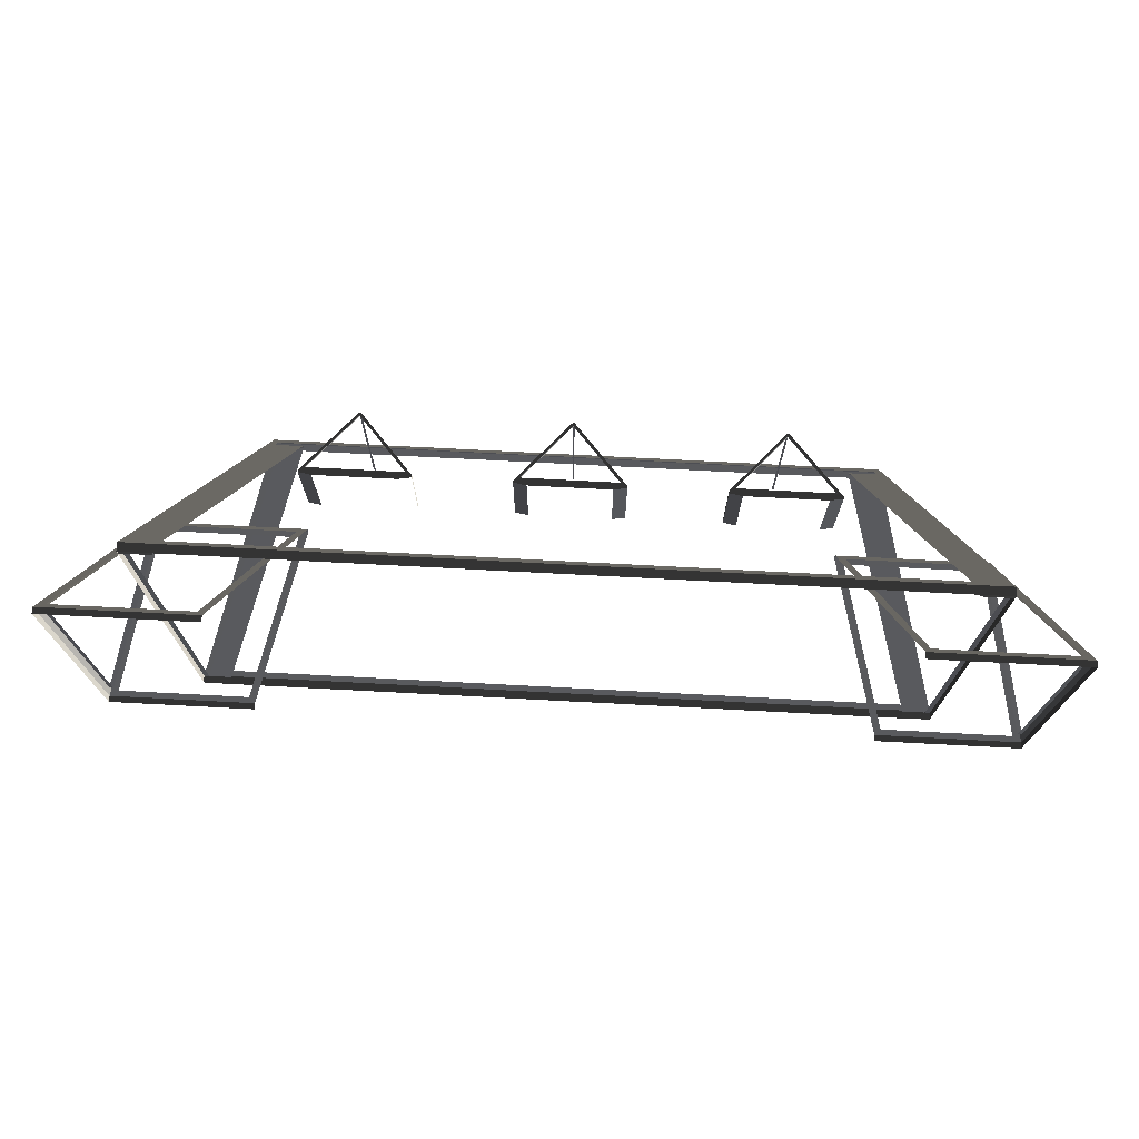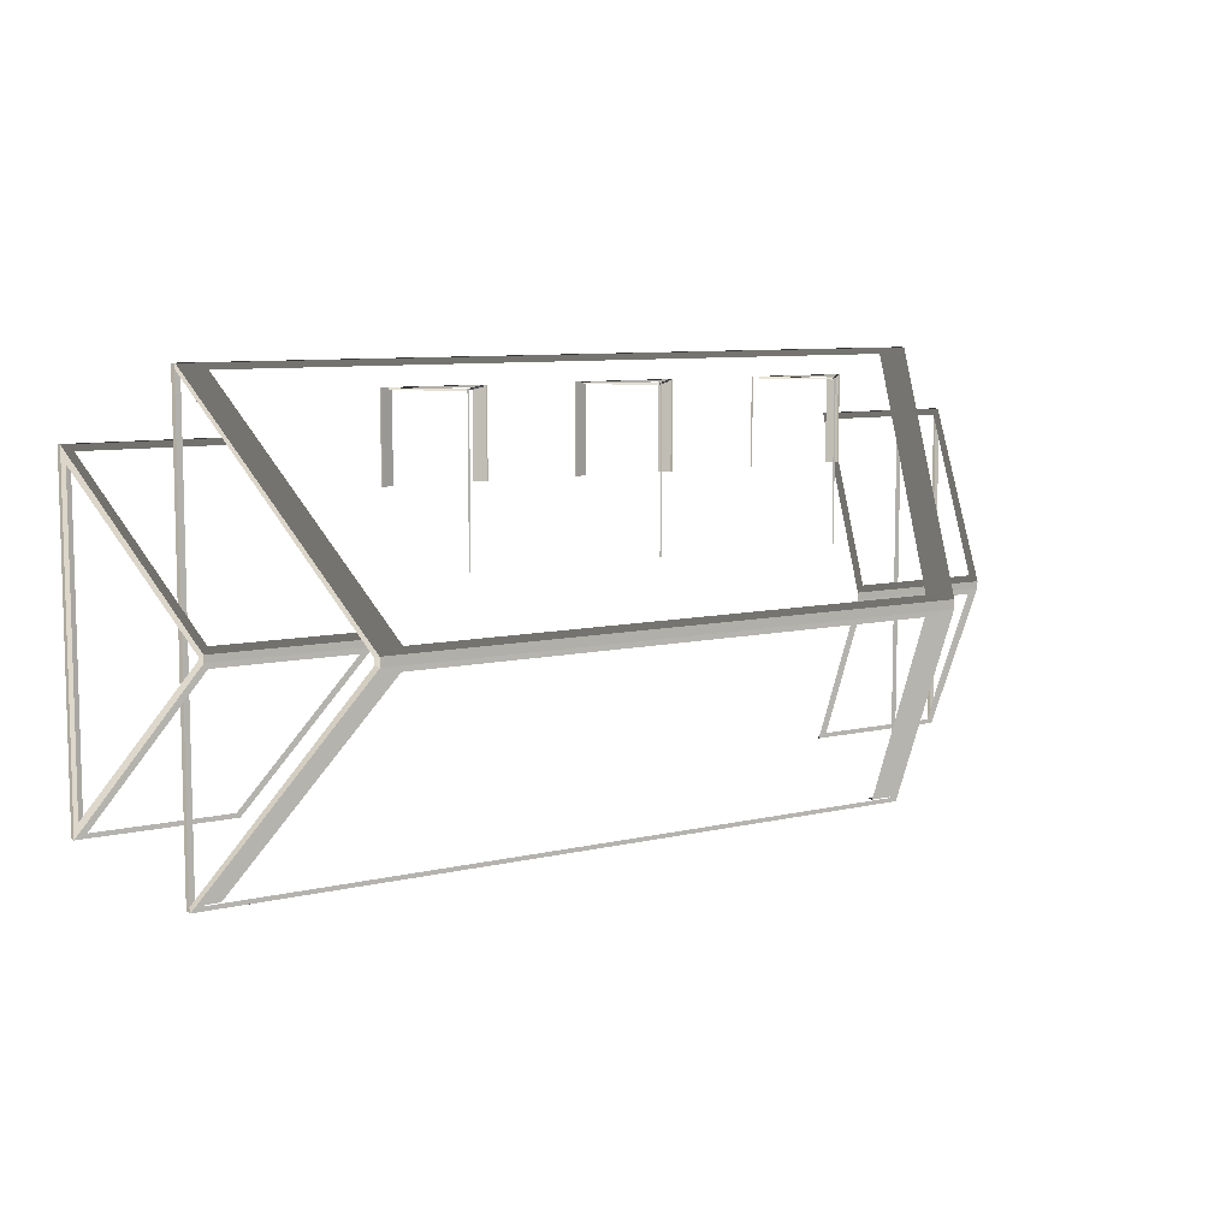
<metadata>
{"format":"obj","ext":"obj","renderer":"f3d","projection":"perspective","resolution":1024,"background":"white","views":[{"elev":72.9,"azim":3.0,"up":"+Z"},{"elev":8.4,"azim":146.9,"up":"+Z"}]}
</metadata>
<code>
v -3.443 1.984 5.208
v -4.685 3.31 5.208
v -4.663 3.378 5.208
v -5.927 1.984 5.208
v -3.582 2.051 5.208
v -5.787 2.051 5.208
v -3.443 1.933 5.208
v -5.927 1.933 5.208
v -3.744 1.881 5.208
v -5.626 1.881 5.208
v -4.685 3.31 5.208
v -3.443 1.984 5.208
v -3.582 2.051 5.208
v 3.443 1.984 5.208
v 4.685 3.31 5.208
v 3.582 2.051 5.208
v 4.685 3.31 5.208
v 3.443 1.984 5.208
v 4.663 3.378 5.208
v 3.582 2.051 5.208
v 5.927 1.984 5.208
v 5.787 2.051 5.208
v 3.443 1.933 5.208
v 5.927 1.933 5.208
v 3.744 1.881 5.208
v 5.626 1.881 5.208
v -1.244 1.984 5.208
v -0.002625 3.31 5.208
v -1.104 2.051 5.208
v -0.002625 3.31 5.208
v -1.244 1.984 5.208
v -0.02423 3.378 5.208
v -1.104 2.051 5.208
v 1.24 1.984 5.208
v 1.1 2.051 5.208
v -1.244 1.933 5.208
v 1.24 1.933 5.208
v -0.9433 1.881 5.208
v 0.9387 1.881 5.208
v -9.533 -0.2356 -5.588
v -9.533 -0.2356 5.583
v -9.533 -0.2356 0.03735
v -7.231 4.387 0.03735
v -6.639 4.387 0.1093
v -7.231 4.387 0.1093
v -7.346 4.505 0.03735
v -6.6 4.5 0.1495
v -7.346 4.505 0.1495
v -8.806 -0.07806 5.595
v -9.527 -0.07983 5.595
v -9.397 -0.07806 5.595
v 9.533 -0.2356 -5.588
v 9.533 -0.2356 0.03735
v 9.533 -0.2356 5.583
v 6.639 4.387 0.1093
v 7.231 4.387 0.03735
v 7.231 4.387 0.1093
v 8.806 -0.07806 5.595
v 9.397 -0.07806 5.595
v 9.527 -0.07983 5.595
v -4.663 3.378 5.208
v -4.685 3.378 1.493
v -4.663 3.378 1.493
v -4.685 3.378 5.208
v -4.707 3.378 5.208
v -4.707 3.378 1.493
v -5.927 1.933 3.181
v -5.626 1.881 5.208
v -5.626 1.881 3.181
v -5.927 1.933 5.208
v -3.443 1.984 5.208
v -3.443 1.933 3.181
v -3.443 1.933 5.208
v -3.443 1.984 3.181
v -5.927 1.933 5.208
v -5.927 1.984 3.181
v -5.927 1.984 5.208
v -5.927 1.933 3.181
v -4.685 3.31 5.208
v -4.663 3.378 5.208
v -4.685 3.31 5.208
v -4.685 3.378 5.208
v -4.685 3.31 5.208
v -4.707 3.378 5.208
v -5.787 2.051 5.208
v -5.927 1.984 5.208
v -3.582 2.051 5.208
v -4.685 3.31 5.162
v -4.685 3.31 5.208
v -3.582 2.051 5.162
v -4.685 3.31 5.162
v -4.685 3.31 5.208
v -4.685 3.31 5.162
v -4.685 3.31 5.208
v -4.685 3.31 5.162
v -4.685 3.31 5.208
v -4.685 3.31 5.208
v -5.787 2.051 5.162
v -5.787 2.051 5.208
v -4.685 3.31 5.162
v -5.787 2.051 5.208
v -3.582 2.051 5.162
v -3.582 2.051 5.208
v -5.787 2.051 5.162
v 4.685 3.378 1.493
v 4.663 3.378 5.208
v 4.663 3.378 1.493
v 4.685 3.378 5.208
v 4.707 3.378 5.208
v 4.707 3.378 1.493
v 5.927 1.933 3.181
v 5.626 1.881 5.208
v 5.927 1.933 5.208
v 5.626 1.881 3.181
v 3.443 1.984 5.208
v 3.443 1.933 3.181
v 3.443 1.984 3.181
v 3.443 1.933 5.208
v 5.927 1.933 5.208
v 5.927 1.984 3.181
v 5.927 1.933 3.181
v 5.927 1.984 5.208
v 3.443 1.933 3.181
v 3.744 1.881 5.208
v 3.744 1.881 3.181
v 3.443 1.933 5.208
v 4.663 3.378 5.208
v 4.685 3.31 5.208
v 4.685 3.31 5.208
v 4.685 3.378 5.208
v 4.685 3.31 5.208
v 4.707 3.378 5.208
v 5.787 2.051 5.208
v 5.927 1.984 5.208
v 3.582 2.051 5.208
v 4.685 3.31 5.162
v 3.582 2.051 5.162
v 4.685 3.31 5.208
v 4.685 3.31 5.208
v 4.685 3.31 5.162
v 4.685 3.31 5.162
v 4.685 3.31 5.208
v 4.685 3.31 5.162
v 4.685 3.31 5.208
v 4.685 3.31 5.208
v 5.787 2.051 5.162
v 4.685 3.31 5.162
v 5.787 2.051 5.208
v 5.787 2.051 5.208
v 3.582 2.051 5.162
v 5.787 2.051 5.162
v 3.582 2.051 5.208
v -0.002319 3.378 1.493
v -0.02423 3.378 5.208
v -0.02423 3.378 1.493
v -0.002319 3.378 5.208
v 0.01965 3.378 5.208
v 0.01965 3.378 1.493
v 1.24 1.933 3.181
v 0.9387 1.881 5.208
v 1.24 1.933 5.208
v 0.9387 1.881 3.181
v -1.244 1.984 5.208
v -1.244 1.933 3.181
v -1.244 1.984 3.181
v -1.244 1.933 5.208
v 1.24 1.933 5.208
v 1.24 1.984 3.181
v 1.24 1.933 3.181
v 1.24 1.984 5.208
v -1.244 1.933 3.181
v -0.9433 1.881 5.208
v -0.9433 1.881 3.181
v -1.244 1.933 5.208
v -0.02423 3.378 5.208
v -0.002319 3.31 5.208
v -0.002625 3.31 5.208
v -0.002319 3.378 5.208
v -0.001953 3.31 5.208
v 0.01965 3.378 5.208
v 1.1 2.051 5.208
v 1.24 1.984 5.208
v -1.104 2.051 5.208
v -0.002625 3.31 5.162
v -1.104 2.051 5.162
v -0.002625 3.31 5.208
v -0.002625 3.31 5.208
v -0.002319 3.31 5.162
v -0.002625 3.31 5.162
v -0.002319 3.31 5.208
v -0.001953 3.31 5.162
v -0.001953 3.31 5.208
v -0.001953 3.31 5.208
v 1.1 2.051 5.162
v -0.001953 3.31 5.162
v 1.1 2.051 5.208
v 1.1 2.051 5.208
v -1.104 2.051 5.162
v 1.1 2.051 5.162
v -1.104 2.051 5.208
v -10.05 2.27 0.1208
v -6.332 2.27 0.03735
v -6.332 2.27 0.1208
v -10.05 2.27 0.03735
v -11.6 -1.253 4.091
v -11.6 -1.096 0.03735
v -11.6 -1.096 4.091
v -11.6 -1.253 0.03735
v -11.6 -1.253 -4.091
v -11.6 -1.096 -4.091
v -6.332 2.27 0.03735
v -10.05 2.27 -0.04651
v -6.332 2.27 -0.04651
v -10.05 2.27 0.03735
v -11.6 -1.096 4.091
v -7.882 -1.253 4.091
v -11.6 -1.253 4.091
v -7.882 -1.096 4.091
v -11.6 -1.253 -4.091
v -7.882 -1.096 -4.091
v -11.6 -1.096 -4.091
v -7.882 -1.253 -4.091
v -11.54 -0.967 3.695
v -9.949 2.14 0.0791
v -10.11 2.142 0.0791
v -11.43 -0.9769 3.695
v -9.949 2.14 0.03735
v -10.11 2.142 0.0791
v -9.949 2.14 0.0791
v -10.11 2.142 0.03735
v -9.949 2.14 -0.004761
v -10.11 2.142 -0.004761
v -10.11 2.142 -0.004761
v -11.43 -0.9769 -3.695
v -11.54 -0.967 -3.695
v -9.949 2.14 -0.004761
v -11.43 -0.9769 0.03735
v -11.54 -0.967 -3.695
v -11.43 -0.9769 -3.695
v -11.54 -0.967 0.03735
v -11.43 -0.9769 3.695
v -11.54 -0.967 3.695
v -9.533 -0.01823 5.714
v -7.402 4.392 0.1093
v -7.346 4.505 0.1495
v -9.527 -0.07381 5.595
v -7.402 4.392 0.03735
v -7.346 4.505 0.1495
v -7.402 4.392 0.1093
v -7.346 4.505 0.03735
v -7.402 4.392 -0.03455
v -7.346 4.505 -0.0752
v -7.346 4.505 -0.0752
v -9.527 -0.07381 -5.595
v -9.533 -0.01823 -5.714
v -7.402 4.392 -0.03455
v -9.533 -0.2296 -5.714
v -9.527 -0.07381 -5.595
v -9.533 -0.2296 -5.588
v -9.533 -0.01823 -5.714
v -9.533 -0.2296 5.714
v -9.527 -0.07381 5.595
v -9.533 -0.01823 5.714
v -9.533 -0.2296 5.583
v -9.533 -0.2356 -5.588
v -9.527 -0.07983 5.595
v -9.533 -0.2356 5.583
v -9.527 -0.07983 -5.595
v -9.397 -0.07806 -5.595
v -6.639 4.387 -0.03455
v -7.231 4.387 -0.03455
v -8.806 -0.07806 -5.595
v -6.639 4.387 0.03735
v -7.231 4.387 -0.03455
v -6.639 4.387 -0.03455
v -7.231 4.387 0.03735
v -6.639 4.387 0.1093
v -7.231 4.387 0.1093
v -8.806 -0.07806 5.595
v -9.397 -0.07806 5.595
v -6.639 4.387 0.1093
v -9.533 -0.2296 -5.714
v -8.787 -0.02248 -5.714
v -9.533 -0.01823 -5.714
v -8.787 -0.2338 -5.714
v -0.0001831 -0.02248 -5.714
v -0.0001831 -0.2338 -5.714
v 8.787 -0.2338 -5.714
v 8.787 -0.02248 -5.714
v 9.533 -0.2296 -5.714
v 9.533 -0.01823 -5.714
v -8.787 -0.2338 -5.588
v -9.527 -0.07381 -5.595
v -8.806 -0.07806 -5.595
v -9.533 -0.2296 -5.588
v -8.806 -0.07806 -5.595
v -7.402 4.392 -0.03455
v -6.639 4.387 -0.03455
v -9.527 -0.07381 -5.595
v -7.402 4.392 0.03735
v -6.639 4.387 -0.03455
v -7.402 4.392 -0.03455
v -6.639 4.387 0.03735
v -7.402 4.392 0.1093
v -6.639 4.387 0.1093
v -6.639 4.387 0.1093
v -9.527 -0.07381 5.595
v -8.806 -0.07806 5.595
v -7.402 4.392 0.1093
v -8.806 -0.07806 5.595
v -9.533 -0.2296 5.583
v -8.787 -0.2338 5.583
v -9.527 -0.07381 5.595
v -9.533 -0.01823 5.714
v -8.787 -0.2338 5.714
v -9.533 -0.2296 5.714
v -8.787 -0.02248 5.714
v -0.0001831 -0.2338 5.714
v -0.0001831 -0.02248 5.714
v 8.787 -0.02248 5.714
v 8.787 -0.2338 5.714
v 9.533 -0.01823 5.714
v 9.533 -0.2296 5.714
v -8.787 -0.2338 5.583
v -9.527 -0.07983 5.595
v -8.806 -0.07806 5.595
v -9.533 -0.2356 5.583
v -9.397 -0.07806 5.595
v -9.527 -0.07983 -5.595
v -9.397 -0.07806 -5.595
v -9.527 -0.07983 5.595
v -9.397 -0.07806 -5.595
v -9.527 -0.07983 -5.595
v -8.806 -0.07806 -5.595
v -9.533 -0.2356 -5.588
v -8.787 -0.2338 -5.588
v 10.05 2.27 0.1208
v 6.332 2.27 0.03735
v 10.05 2.27 0.03735
v 6.332 2.27 0.1208
v 11.6 -1.096 0.03735
v 11.6 -1.253 4.091
v 11.6 -1.096 4.091
v 11.6 -1.253 0.03735
v 11.6 -1.253 -4.091
v 11.6 -1.096 -4.091
v 6.332 2.27 0.03735
v 10.05 2.27 -0.04651
v 10.05 2.27 0.03735
v 6.332 2.27 -0.04651
v 11.6 -1.096 4.091
v 7.882 -1.253 4.091
v 7.882 -1.096 4.091
v 11.6 -1.253 4.091
v 11.6 -1.253 -4.091
v 7.882 -1.096 -4.091
v 7.882 -1.253 -4.091
v 11.6 -1.096 -4.091
v 11.54 -0.967 3.695
v 9.949 2.14 0.0791
v 11.43 -0.9769 3.695
v 10.11 2.142 0.0791
v 10.11 2.142 0.0791
v 9.949 2.14 0.03735
v 9.949 2.14 0.0791
v 10.11 2.142 0.03735
v 9.949 2.14 -0.004761
v 10.11 2.142 -0.004761
v 10.11 2.142 -0.004761
v 11.43 -0.9769 -3.695
v 9.949 2.14 -0.004761
v 11.54 -0.967 -3.695
v 11.54 -0.967 -3.695
v 11.43 -0.9769 0.03735
v 11.43 -0.9769 -3.695
v 11.54 -0.967 0.03735
v 11.43 -0.9769 3.695
v 11.54 -0.967 3.695
v 9.533 -0.01823 5.714
v 7.402 4.392 0.1093
v 9.527 -0.07381 5.595
v 7.346 4.505 0.1495
v 7.346 4.505 0.1495
v 7.402 4.392 0.03735
v 7.402 4.392 0.1093
v 7.346 4.505 0.03735
v 7.402 4.392 -0.03455
v 7.346 4.505 -0.0752
v 7.346 4.505 -0.0752
v 9.527 -0.07381 -5.595
v 7.402 4.392 -0.03455
v 9.533 -0.01823 -5.714
v 9.533 -0.2296 -5.714
v 9.527 -0.07381 -5.595
v 9.533 -0.01823 -5.714
v 9.533 -0.2296 -5.588
v 9.533 -0.2296 5.714
v 9.527 -0.07381 5.595
v 9.533 -0.2296 5.583
v 9.533 -0.01823 5.714
v 9.533 -0.2356 -5.588
v 9.527 -0.07983 5.595
v 9.527 -0.07983 -5.595
v 9.533 -0.2356 5.583
v 9.397 -0.07806 -5.595
v 6.639 4.387 -0.03455
v 8.806 -0.07806 -5.595
v 7.231 4.387 -0.03455
v 7.231 4.387 -0.03455
v 6.639 4.387 0.03735
v 6.639 4.387 -0.03455
v 7.231 4.387 0.03735
v 6.639 4.387 0.1093
v 7.231 4.387 0.1093
v 8.806 -0.07806 5.595
v 6.639 4.387 0.1093
v 9.397 -0.07806 5.595
v 6.6 4.5 0.1495
v 7.346 4.505 0.03735
v 7.346 4.505 0.1495
v 6.6 4.5 0.03735
v 7.346 4.505 -0.0752
v 6.6 4.5 -0.0752
v -0.0001831 4.5 -0.0752
v -0.0001831 4.5 0.03735
v -0.0001831 4.5 0.1495
v -6.6 4.5 0.1495
v -6.6 4.5 0.03735
v -6.6 4.5 -0.0752
v -7.346 4.505 0.03735
v -7.346 4.505 -0.0752
v 8.787 -0.2338 -5.588
v 9.527 -0.07381 -5.595
v 9.533 -0.2296 -5.588
v 8.806 -0.07806 -5.595
v 8.806 -0.07806 -5.595
v 7.402 4.392 -0.03455
v 9.527 -0.07381 -5.595
v 6.639 4.387 -0.03455
v 6.639 4.387 -0.03455
v 7.402 4.392 0.03735
v 7.402 4.392 -0.03455
v 6.639 4.387 0.03735
v 7.402 4.392 0.1093
v 6.639 4.387 0.1093
v 6.639 4.387 0.1093
v 9.527 -0.07381 5.595
v 7.402 4.392 0.1093
v 8.806 -0.07806 5.595
v 8.806 -0.07806 5.595
v 9.533 -0.2296 5.583
v 9.527 -0.07381 5.595
v 8.787 -0.2338 5.583
v 8.787 -0.2338 5.583
v 9.527 -0.07983 5.595
v 9.533 -0.2356 5.583
v 8.806 -0.07806 5.595
v 9.397 -0.07806 5.595
v 9.527 -0.07983 -5.595
v 9.527 -0.07983 5.595
v 9.397 -0.07806 -5.595
v 9.397 -0.07806 -5.595
v 8.806 -0.07806 -5.595
v 9.527 -0.07983 -5.595
v 9.533 -0.2356 -5.588
v 8.787 -0.2338 -5.588
v -10.11 2.142 0.0791
v -11.6 -1.096 4.091
v -11.54 -0.967 3.695
v -10.05 2.27 0.1208
v -11.6 -1.096 0.03735
v -10.11 2.142 0.03735
v -11.54 -0.967 0.03735
v -10.05 2.27 0.03735
v -11.6 -1.096 -4.091
v -10.11 2.142 -0.004761
v -11.54 -0.967 -3.695
v -10.05 2.27 -0.04651
v 11.6 -1.096 4.091
v 10.11 2.142 0.0791
v 11.54 -0.967 3.695
v 10.05 2.27 0.1208
v 11.6 -1.096 0.03735
v 10.11 2.142 0.03735
v 11.54 -0.967 0.03735
v 10.05 2.27 0.03735
v 11.6 -1.096 -4.091
v 10.11 2.142 -0.004761
v 11.54 -0.967 -3.695
v 10.05 2.27 -0.04651
v -6.6 4.5 -0.0752
v -0.0001831 4.385 -0.2194
v -0.0001831 4.5 -0.0752
v -6.601 4.385 -0.2194
v 6.601 4.385 -0.2194
v -7.346 4.505 -0.0752
v 6.6 4.5 -0.0752
v -7.209 4.388 -0.2194
v 7.209 4.388 -0.2194
v -9.533 -0.01823 -5.714
v 7.346 4.505 -0.0752
v -9.284 0.09612 -5.57
v 9.284 0.09612 -5.57
v -8.787 -0.02248 -5.714
v 9.533 -0.01823 -5.714
v -8.786 0.09328 -5.57
v 8.786 0.09328 -5.57
v -0.0001831 -0.02248 -5.714
v 8.787 -0.02248 -5.714
v -0.0001831 0.09328 -5.57
v -11.6 -1.096 4.091
v -8.02 -0.9762 3.95
v -7.882 -1.096 4.091
v -11.35 -0.9762 3.95
v -6.58 2.151 0.2618
v -10.05 2.27 0.1208
v -6.332 2.27 0.1208
v -9.913 2.151 0.2618
v -6.332 2.27 -0.04651
v -8.02 -0.9773 -3.949
v -7.882 -1.096 -4.091
v -6.579 2.152 -0.1885
v -11.35 -0.9773 -3.949
v -10.05 2.27 -0.04651
v -11.6 -1.096 -4.091
v -9.912 2.152 -0.1885
v -8.787 -0.02248 5.714
v -0.0001831 0.09399 5.571
v -0.0001831 -0.02248 5.714
v -8.786 0.09434 5.571
v 8.786 0.09434 5.571
v -9.533 -0.01823 5.714
v 8.787 -0.02248 5.714
v -9.284 0.09718 5.571
v 9.284 0.09718 5.571
v -7.346 4.505 0.1495
v 9.533 -0.01823 5.714
v -7.21 4.387 0.293
v 7.21 4.387 0.293
v -6.6 4.5 0.1495
v 7.346 4.505 0.1495
v -6.601 4.384 0.293
v 6.601 4.384 0.293
v -0.0001831 4.5 0.1495
v 6.6 4.5 0.1495
v -0.0001831 4.384 0.293
v 7.882 -1.096 4.091
v 11.35 -0.9762 3.95
v 11.6 -1.096 4.091
v 8.02 -0.9762 3.95
v 9.913 2.151 0.2618
v 6.332 2.27 0.1208
v 10.05 2.27 0.1208
v 6.58 2.151 0.2618
v 7.882 -1.096 -4.091
v 6.579 2.152 -0.1885
v 6.332 2.27 -0.04651
v 8.02 -0.9773 -3.949
v 9.912 2.152 -0.1885
v 11.6 -1.096 -4.091
v 10.05 2.27 -0.04651
v 11.35 -0.9773 -3.949
g Building67_(2)_27533_249
f 1 3 2
f 4 1 5
f 5 6 4
f 7 1 4
f 4 8 7
f 9 7 8
f 8 10 9
f 11 13 12
f 14 16 15
f 17 19 18
f 20 18 21
f 21 22 20
f 21 18 23
f 23 24 21
f 24 23 25
f 25 26 24
f 27 29 28
f 30 32 31
f 33 31 34
f 34 35 33
f 34 31 36
f 36 37 34
f 37 36 38
f 38 39 37
f 40 42 41
f 43 45 44
f 46 48 47
f 49 51 50
f 52 54 53
f 55 57 56
f 58 60 59
f 61 63 62
f 62 64 61
f 65 64 62
f 62 66 65
f 67 69 68
f 68 70 67
f 71 73 72
f 72 74 71
f 75 77 76
f 76 78 75
f 79 81 80
f 80 82 79
f 83 79 82
f 82 84 83
f 85 83 84
f 84 86 85
f 87 89 88
f 88 90 87
f 91 93 92
f 92 94 91
f 95 91 94
f 94 96 95
f 97 99 98
f 98 100 97
f 101 103 102
f 102 104 101
f 105 107 106
f 106 108 105
f 105 108 109
f 109 110 105
f 111 113 112
f 112 114 111
f 115 117 116
f 116 118 115
f 119 121 120
f 120 122 119
f 123 125 124
f 124 126 123
f 127 129 128
f 128 130 127
f 130 128 131
f 131 132 130
f 132 131 133
f 133 134 132
f 135 137 136
f 136 138 135
f 139 141 140
f 140 142 139
f 142 140 143
f 143 144 142
f 145 147 146
f 146 148 145
f 149 151 150
f 150 152 149
f 153 155 154
f 154 156 153
f 153 156 157
f 157 158 153
f 159 161 160
f 160 162 159
f 163 165 164
f 164 166 163
f 167 169 168
f 168 170 167
f 171 173 172
f 172 174 171
f 175 177 176
f 176 178 175
f 178 176 179
f 179 180 178
f 180 179 181
f 181 182 180
f 183 185 184
f 184 186 183
f 187 189 188
f 188 190 187
f 190 188 191
f 191 192 190
f 193 195 194
f 194 196 193
f 197 199 198
f 198 200 197
f 201 203 202
f 202 204 201
f 205 207 206
f 206 208 205
f 209 208 206
f 206 210 209
f 211 213 212
f 212 214 211
f 215 217 216
f 216 218 215
f 219 221 220
f 220 222 219
f 223 225 224
f 224 226 223
f 227 229 228
f 228 230 227
f 231 227 230
f 230 232 231
f 233 235 234
f 234 236 233
f 237 239 238
f 238 240 237
f 241 237 240
f 240 242 241
f 243 245 244
f 244 246 243
f 247 249 248
f 248 250 247
f 251 247 250
f 250 252 251
f 253 255 254
f 254 256 253
f 257 259 258
f 258 260 257
f 261 263 262
f 262 264 261
f 265 267 266
f 265 266 268
f 269 271 270
f 270 272 269
f 273 275 274
f 274 276 273
f 277 273 276
f 278 280 279
f 279 281 278
f 282 284 283
f 283 285 282
f 285 283 286
f 286 287 285
f 288 287 286
f 286 289 288
f 290 288 289
f 289 291 290
f 292 294 293
f 293 295 292
f 296 298 297
f 297 299 296
f 300 302 301
f 301 303 300
f 304 300 303
f 303 305 304
f 306 308 307
f 307 309 306
f 310 312 311
f 311 313 310
f 314 316 315
f 315 317 314
f 317 315 318
f 318 319 317
f 320 319 318
f 318 321 320
f 322 320 321
f 321 323 322
f 324 326 325
f 325 327 324
f 328 330 329
f 329 331 328
f 332 334 333
f 335 333 334
f 334 336 335
f 337 339 338
f 338 340 337
f 341 343 342
f 342 344 341
f 341 344 345
f 345 346 341
f 347 349 348
f 348 350 347
f 351 353 352
f 352 354 351
f 355 357 356
f 356 358 355
f 359 361 360
f 360 362 359
f 363 365 364
f 364 366 363
f 366 364 367
f 367 368 366
f 369 371 370
f 370 372 369
f 373 375 374
f 374 376 373
f 376 374 377
f 377 378 376
f 379 381 380
f 380 382 379
f 383 385 384
f 384 386 383
f 386 384 387
f 387 388 386
f 389 391 390
f 390 392 389
f 393 395 394
f 394 396 393
f 397 399 398
f 398 400 397
f 401 403 402
f 401 402 404
f 405 407 406
f 406 408 405
f 409 411 410
f 410 412 409
f 412 410 413
f 414 416 415
f 415 417 414
f 418 420 419
f 419 421 418
f 421 419 422
f 422 423 421
f 421 423 424
f 418 421 425
f 424 425 421
f 425 426 418
f 427 426 425
f 428 425 424
f 425 428 427
f 424 429 428
f 427 428 430
f 428 429 431
f 431 430 428
f 432 434 433
f 433 435 432
f 436 438 437
f 437 439 436
f 440 442 441
f 441 443 440
f 443 441 444
f 444 445 443
f 446 448 447
f 447 449 446
f 450 452 451
f 451 453 450
f 454 456 455
f 455 457 454
f 458 460 459
f 459 461 458
f 462 464 463
f 463 464 465
f 465 466 463
f 467 469 468
f 468 470 467
f 471 468 469
f 472 467 470
f 469 473 471
f 470 474 472
f 475 471 473
f 476 472 474
f 473 477 475
f 474 478 476
f 478 475 477
f 477 476 478
f 479 481 480
f 480 482 479
f 481 479 483
f 482 480 484
f 483 485 481
f 484 486 482
f 485 483 487
f 486 484 488
f 487 489 485
f 488 490 486
f 489 487 490
f 490 488 489
f 491 493 492
f 492 494 491
f 495 492 493
f 496 491 494
f 493 497 495
f 494 498 496
f 499 495 497
f 500 496 498
f 497 501 499
f 498 502 500
f 503 499 501
f 504 500 502
f 501 505 503
f 502 506 504
f 507 503 505
f 508 504 506
f 505 509 507
f 506 510 508
f 510 507 509
f 509 508 510
f 511 513 512
f 512 514 511
f 515 512 513
f 516 511 514
f 513 517 515
f 514 518 516
f 518 515 517
f 517 516 518
f 519 521 520
f 520 522 519
f 523 520 521
f 524 519 522
f 521 525 523
f 522 526 524
f 526 523 525
f 525 524 526
f 527 529 528
f 528 530 527
f 531 528 529
f 532 527 530
f 529 533 531
f 530 534 532
f 535 531 533
f 536 532 534
f 533 537 535
f 534 538 536
f 539 535 537
f 540 536 538
f 537 541 539
f 538 542 540
f 543 539 541
f 544 540 542
f 541 545 543
f 542 546 544
f 546 543 545
f 545 544 546
f 547 549 548
f 548 550 547
f 551 548 549
f 552 547 550
f 549 553 551
f 550 554 552
f 554 551 553
f 553 552 554
f 555 557 556
f 556 558 555
f 559 556 557
f 560 555 558
f 557 561 559
f 558 562 560
f 562 559 561
f 561 560 562

</code>
